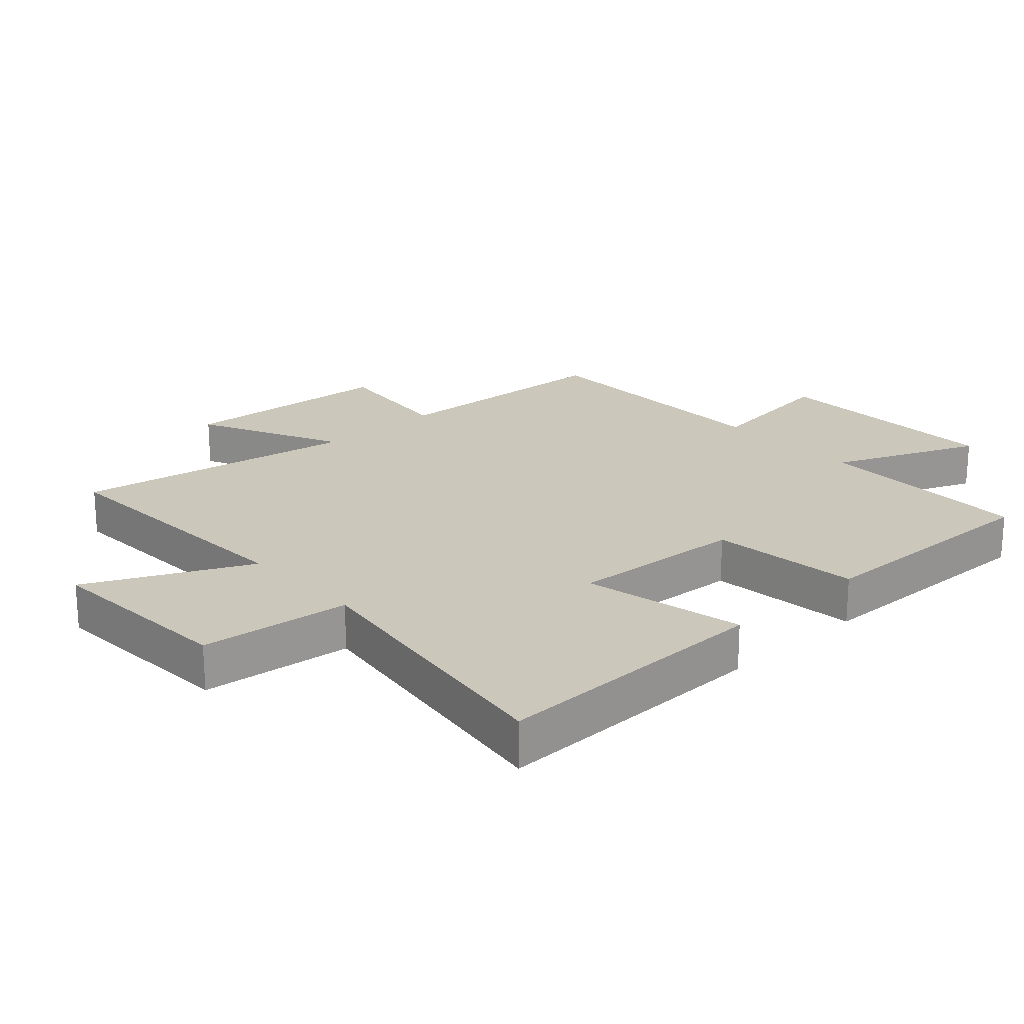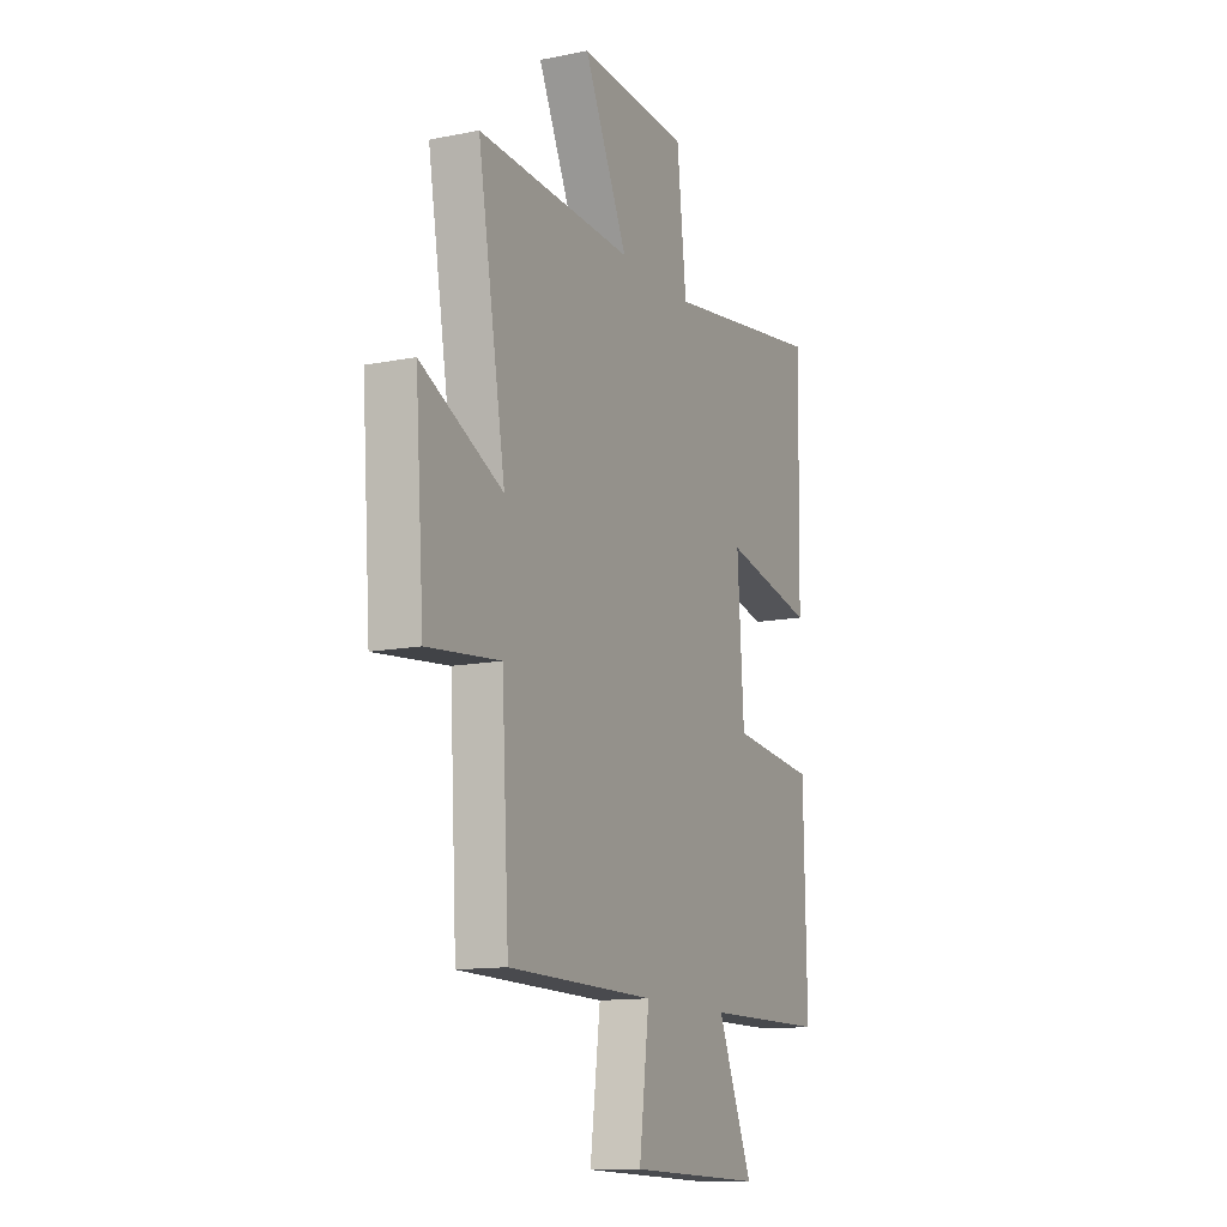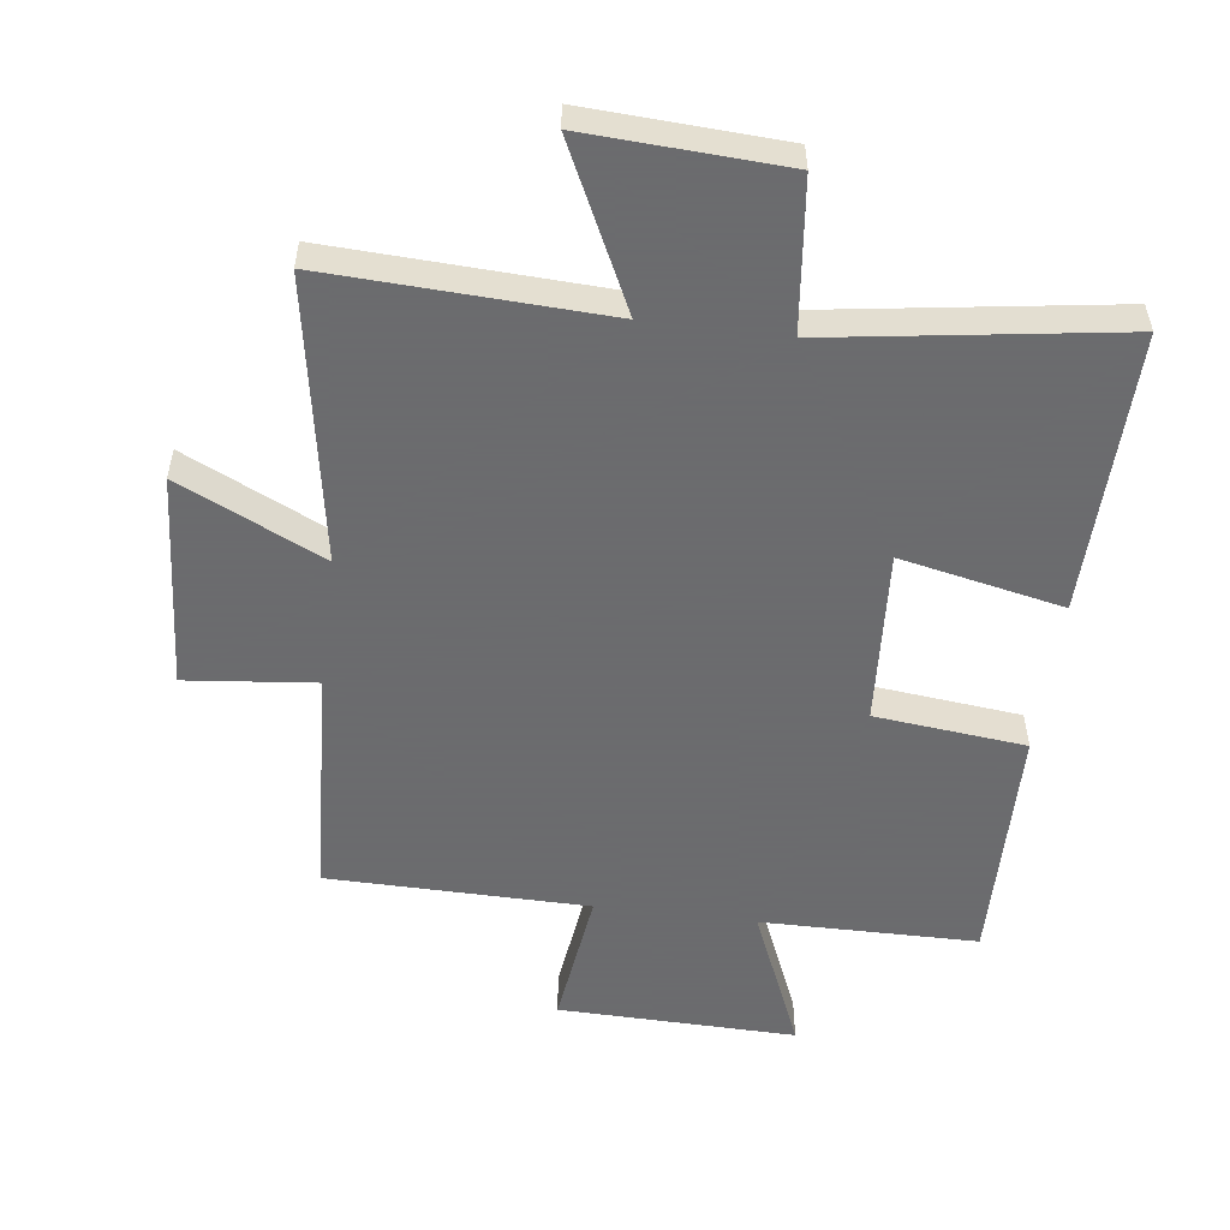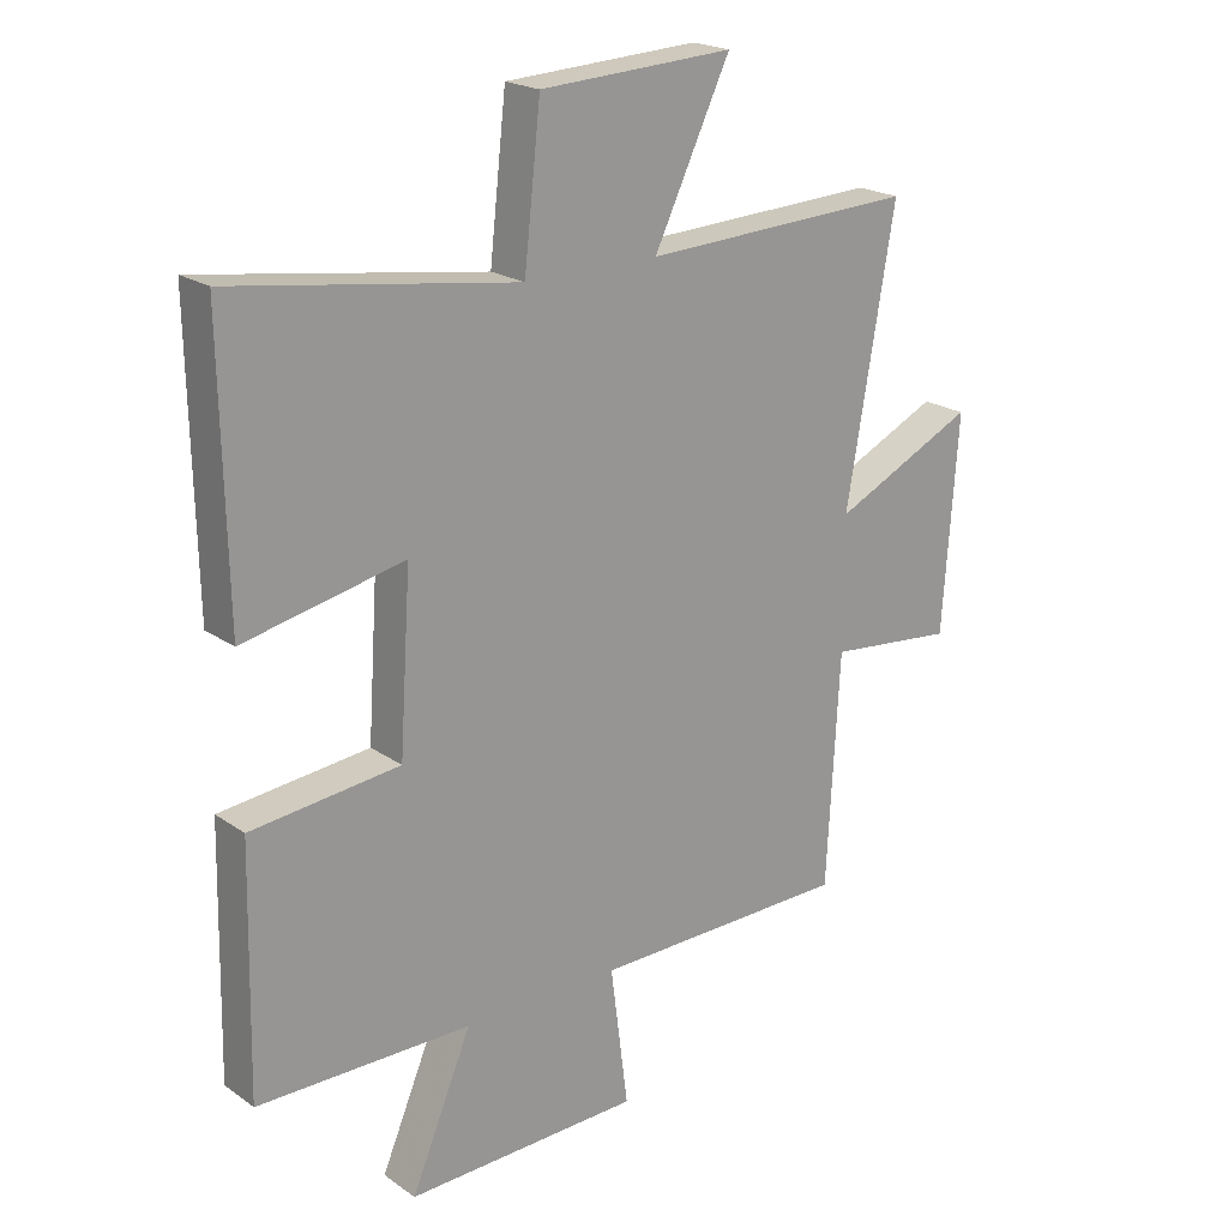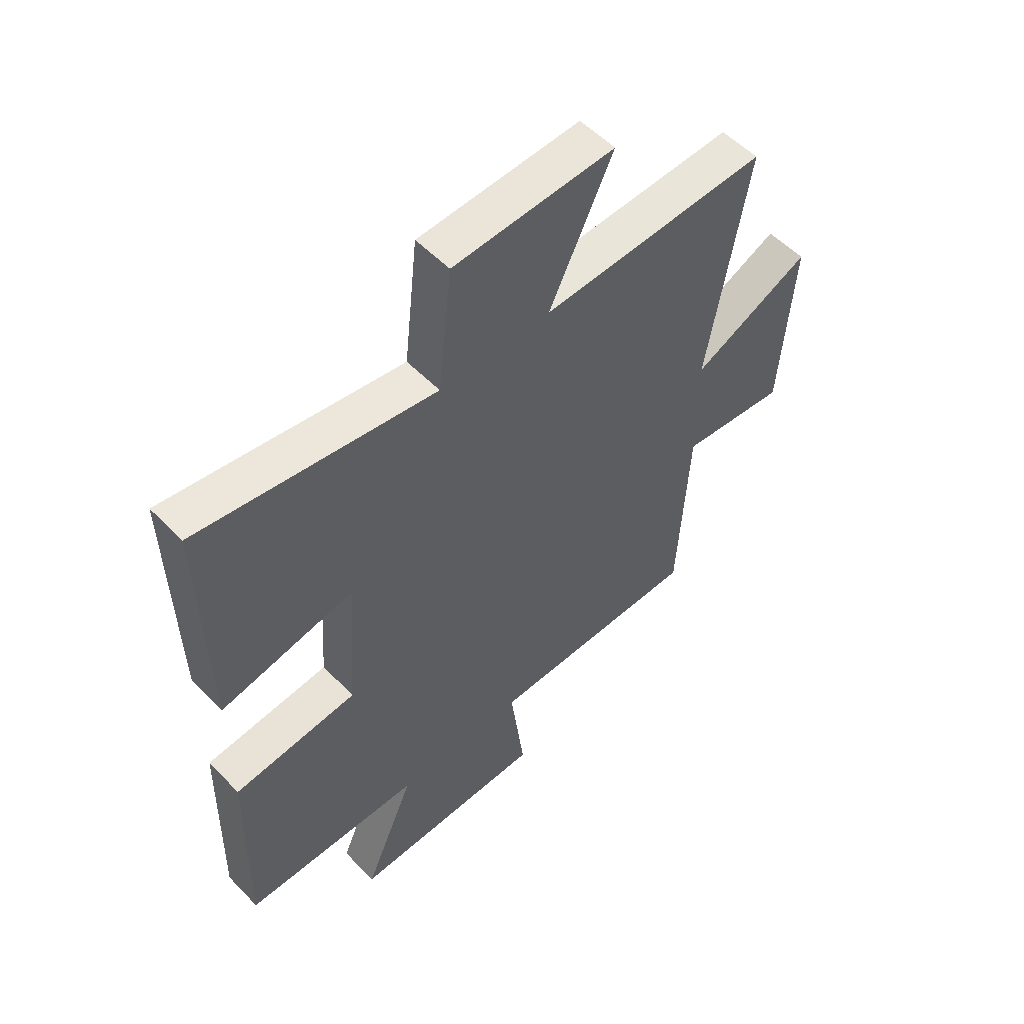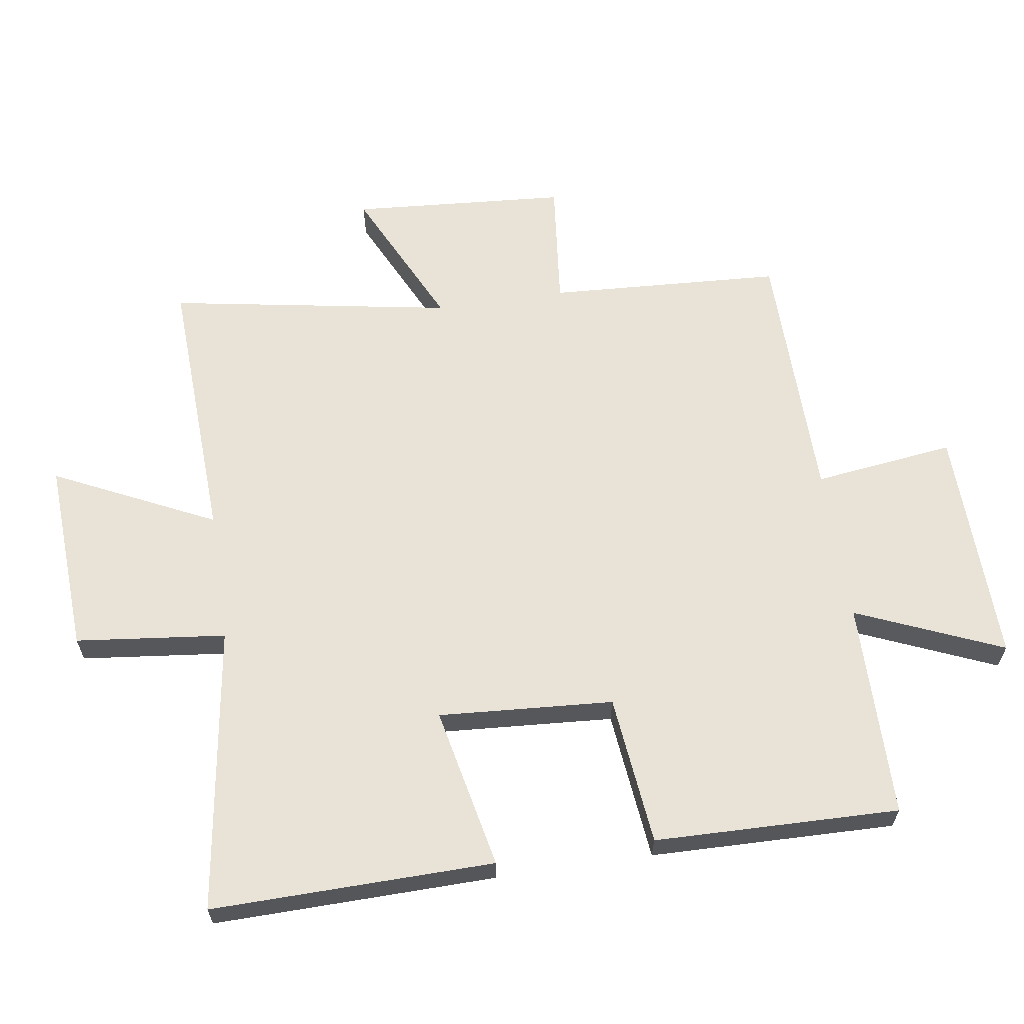
<metadata>
{"format":"obj","ext":"obj","renderer":"f3d","projection":"perspective","resolution":1024,"background":"white","views":[{"elev":21.7,"azim":47.4,"up":"+Y"},{"elev":-12.8,"azim":-65.2,"up":"+Z"},{"elev":-53.5,"azim":-7.3,"up":"+Y"},{"elev":20.9,"azim":140.8,"up":"+Z"},{"elev":54.3,"azim":137.2,"up":"+Z"},{"elev":62.5,"azim":81.5,"up":"+Y"}]}
</metadata>
<code>
v -0.48 0.07 -0.495
v -0.5 0.07 -0.131
v -0.7 0.07 -0.152
v -0.724 0.07 0.184
v -0.5 0.07 0.077
v -0.576 0.07 0.519
v -0.148 0.07 0.5
v -0.268 0.07 0.75
v 0.036 0.07 0.734
v 0.062 0.07 0.5
v 0.508 0.07 0.566
v 0.5 0.07 0.127
v 0.248 0.07 0.18
v 0.266 0.07 -0.092
v 0.5 0.07 -0.117
v 0.508 0.07 -0.497
v 0.171 0.07 -0.5
v 0.267 0.07 -0.727
v -0.103 0.07 -0.719
v -0.075 0.07 -0.5
v -0.48 0 -0.495
v -0.5 0 -0.131
v -0.7 0 -0.152
v -0.724 0 0.184
v -0.5 0 0.077
v -0.576 0 0.519
v -0.148 0 0.5
v -0.268 0 0.75
v 0.036 0 0.734
v 0.062 0 0.5
v 0.508 0 0.566
v 0.5 0 0.127
v 0.248 0 0.18
v 0.266 0 -0.092
v 0.5 0 -0.117
v 0.508 0 -0.497
v 0.171 0 -0.5
v 0.267 0 -0.727
v -0.103 0 -0.719
v -0.075 0 -0.5
f 17 18 19 20
f 17 20 1 2
f 14 15 16 17
f 13 14 17 2
f 10 11 12 13
f 10 13 2 3
f 7 8 9 10
f 5 6 7
f 5 7 10
f 3 4 5
f 3 5 10
f 40 39 38 37
f 22 21 40 37
f 37 36 35 34
f 22 37 34 33
f 33 32 31 30
f 23 22 33 30
f 30 29 28 27
f 27 26 25
f 30 27 25
f 25 24 23
f 30 25 23
f 1 21 22 2
f 2 22 23 3
f 3 23 24 4
f 4 24 25 5
f 5 25 26 6
f 6 26 27 7
f 7 27 28 8
f 8 28 29 9
f 9 29 30 10
f 10 30 31 11
f 11 31 32 12
f 12 32 33 13
f 13 33 34 14
f 14 34 35 15
f 15 35 36 16
f 16 36 37 17
f 17 37 38 18
f 18 38 39 19
f 19 39 40 20
f 20 40 21 1

</code>
